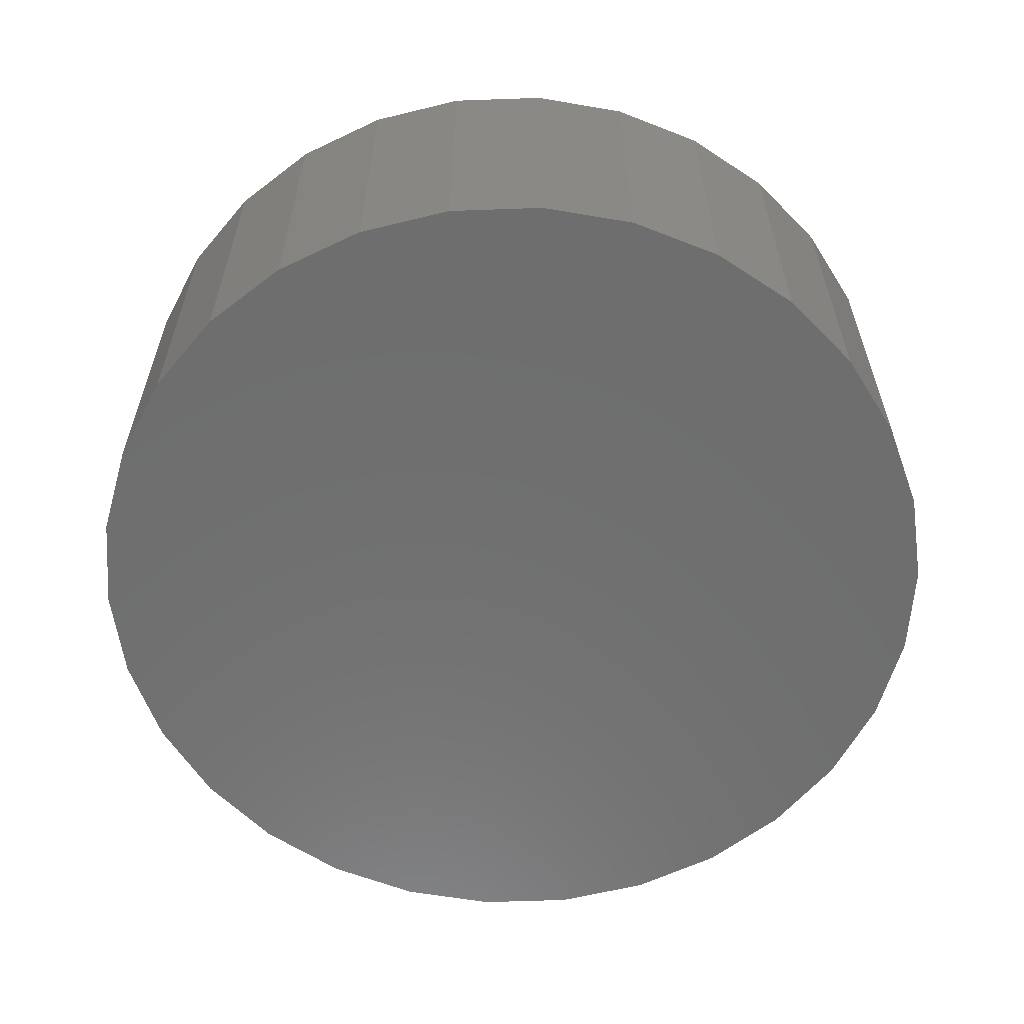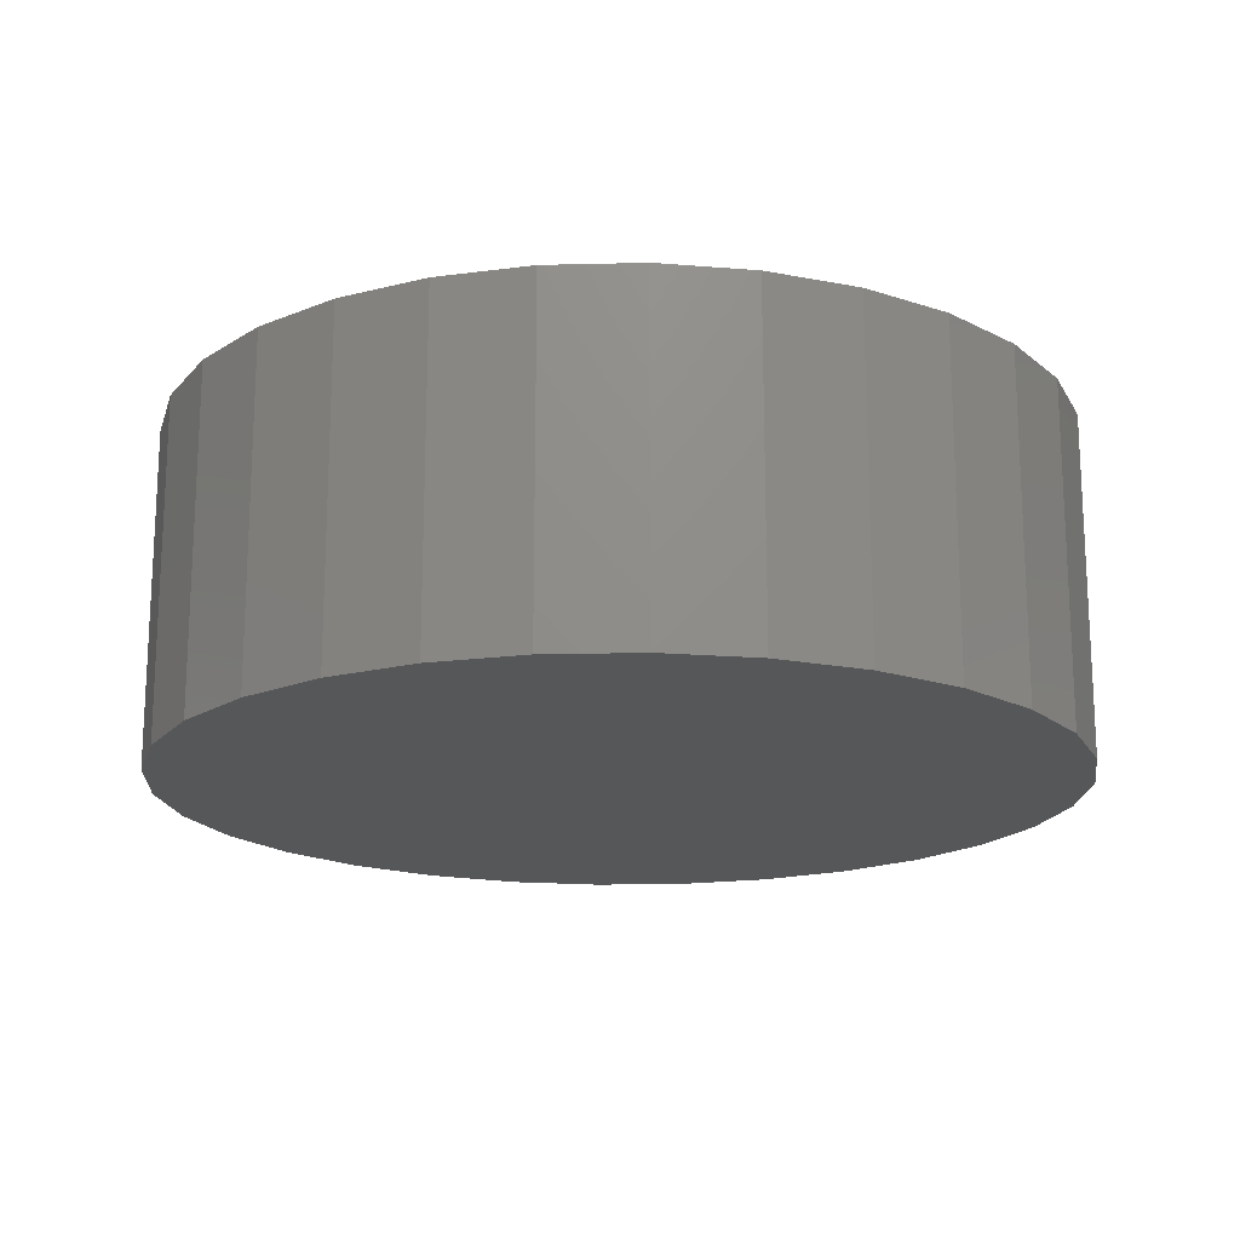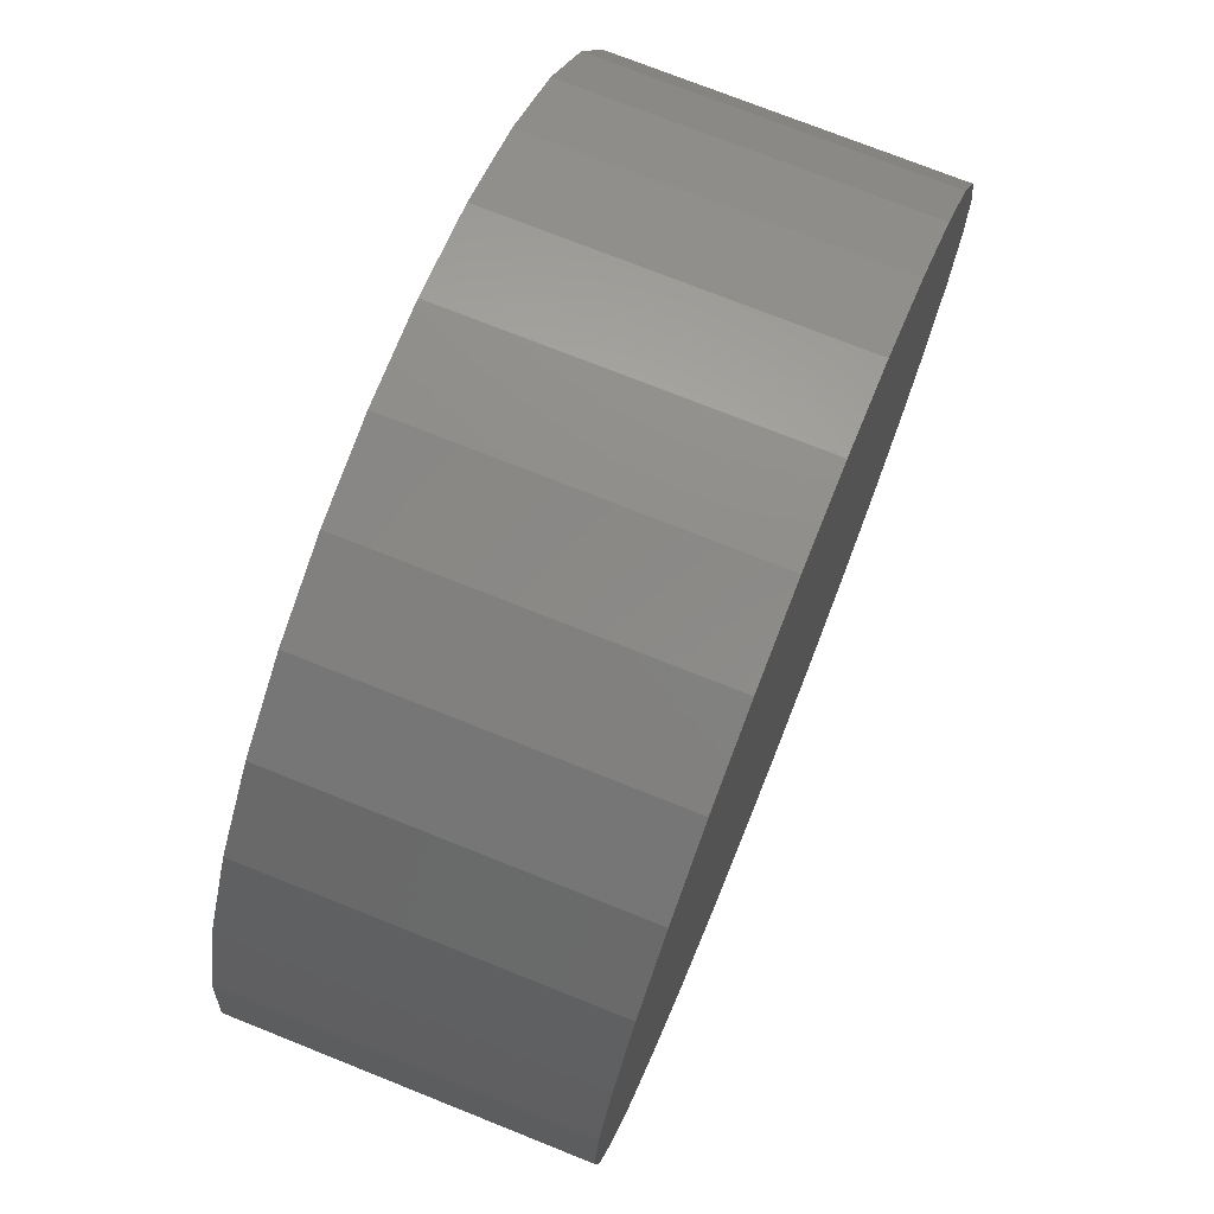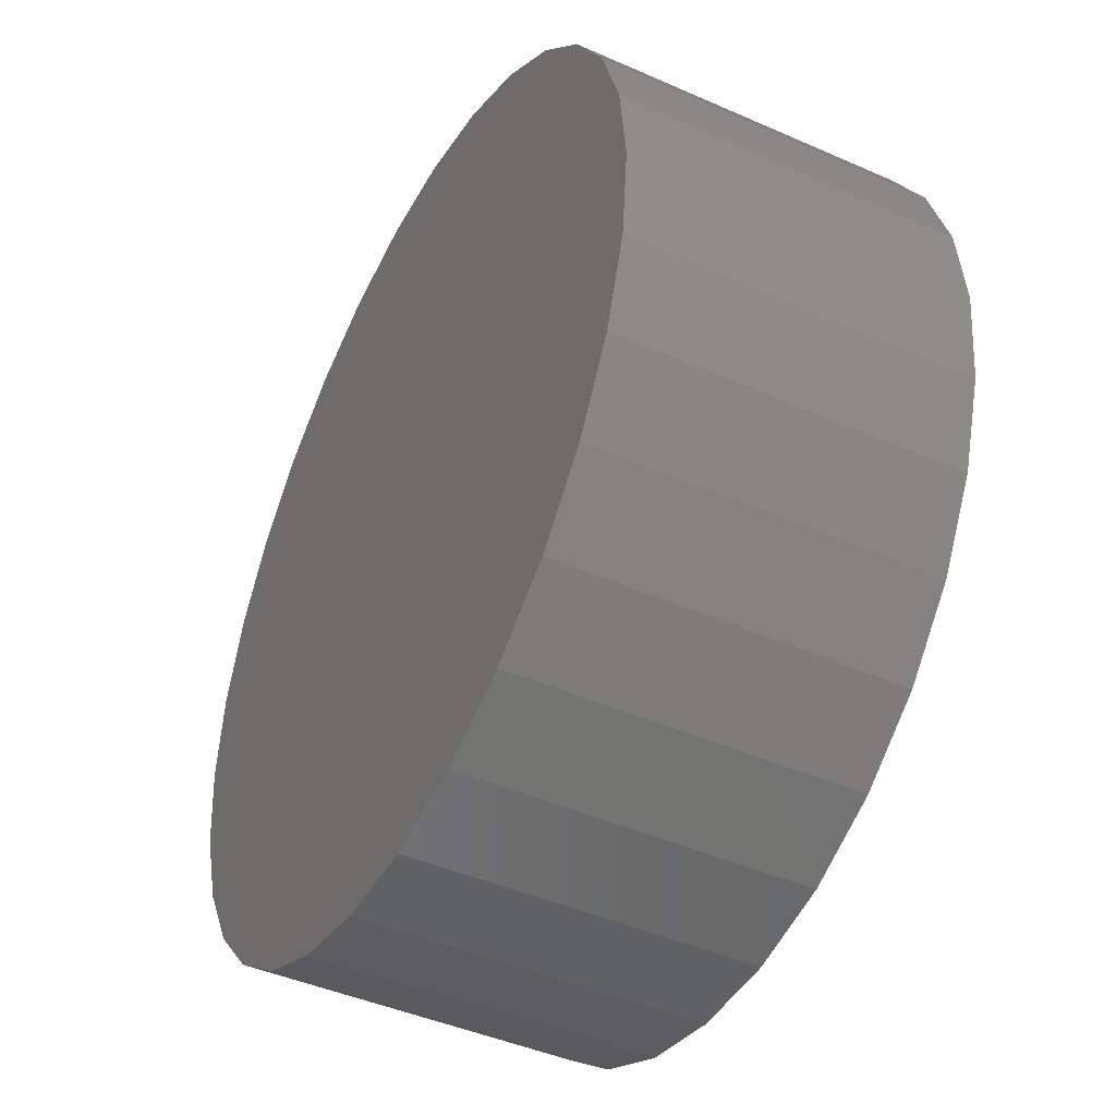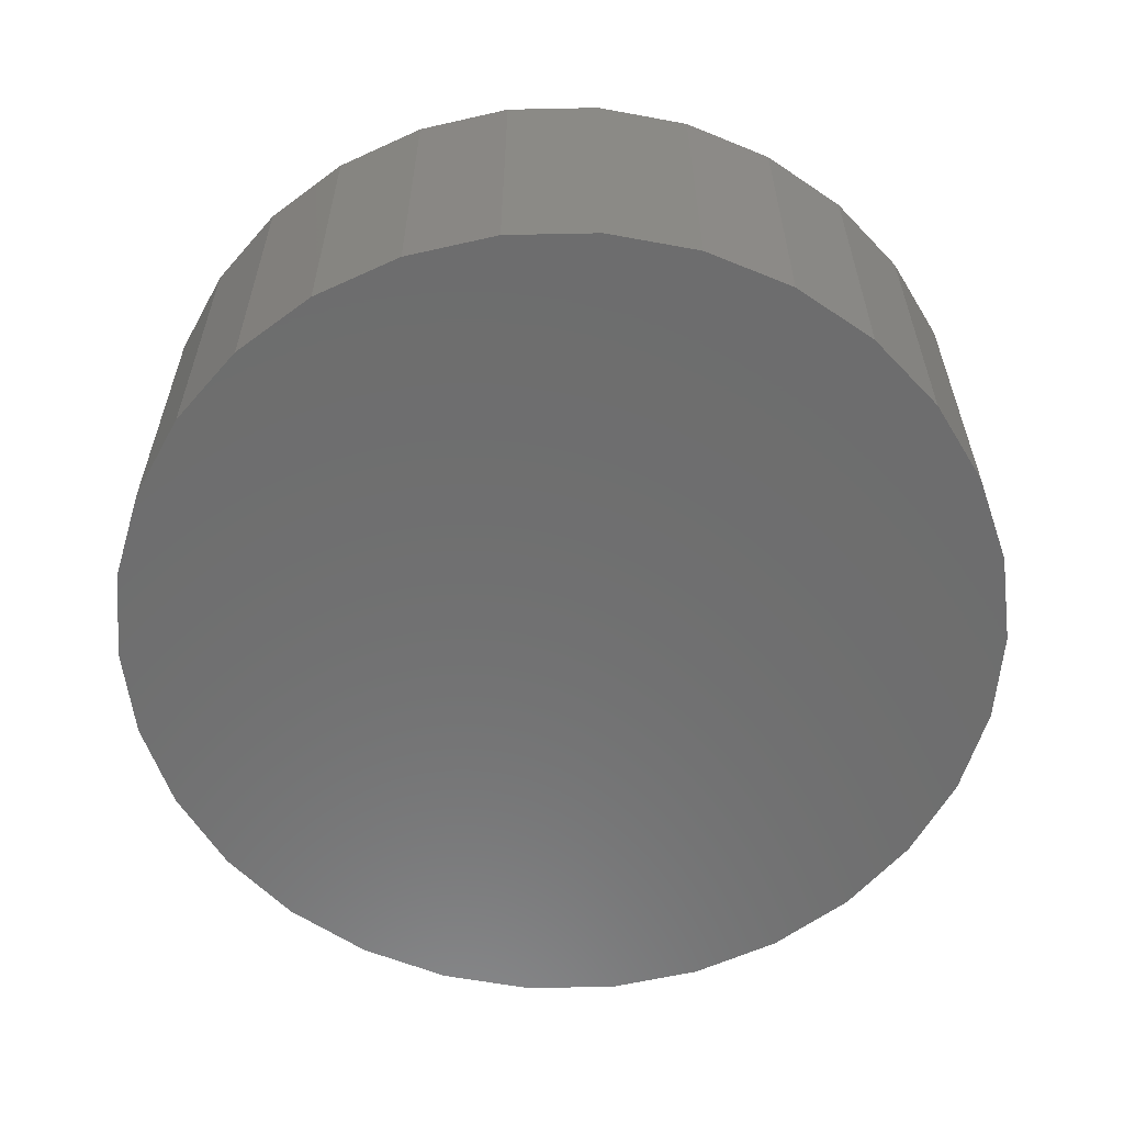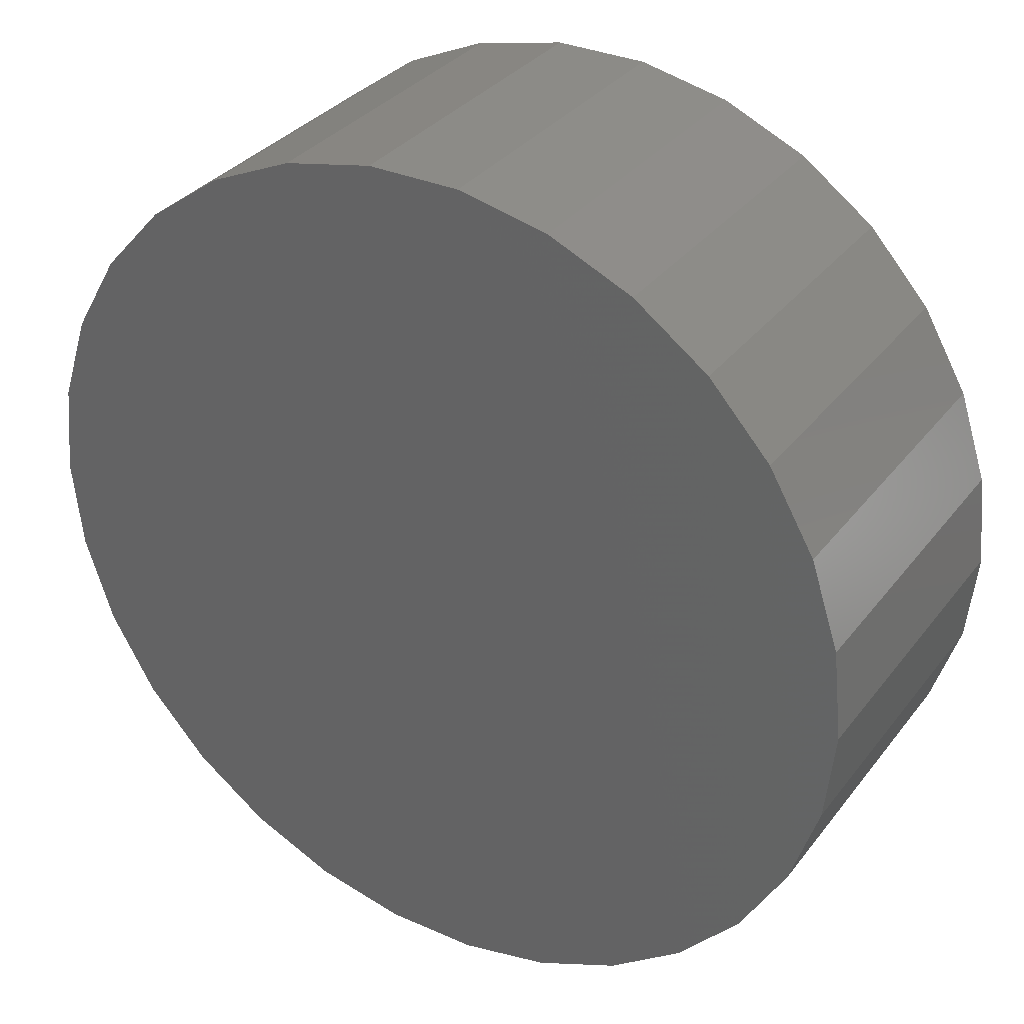
<metadata>
{"format":"stl","ext":"stl","renderer":"f3d","projection":"perspective","resolution":1024,"background":"white","views":[{"elev":-60.3,"azim":-117.9,"up":"+Z"},{"elev":-17.5,"azim":-9.2,"up":"+Z"},{"elev":73.7,"azim":111.8,"up":"+Y"},{"elev":-44.3,"azim":-117.3,"up":"+Y"},{"elev":-59.6,"azim":85.2,"up":"+Z"},{"elev":33.0,"azim":31.4,"up":"+Y"}]}
</metadata>
<code>
# stl→obj: 60 verts, 116 faces
v 40 0 30
v 39.13 8.316 0
v 39.13 8.316 30
v 40 0 0
v 36.54 16.27 0
v 36.54 16.27 30
v 32.36 23.51 0
v 32.36 23.51 30
v 26.77 29.73 0
v 26.77 29.73 30
v 20 34.64 30
v 20 34.64 0
v 12.36 38.04 30
v 12.36 38.04 0
v 4.181 39.78 30
v 4.181 39.78 0
v -4.181 39.78 30
v -4.181 39.78 0
v -12.36 38.04 30
v -12.36 38.04 0
v -20 34.64 30
v -20 34.64 0
v -26.77 29.73 30
v -26.77 29.73 0
v -32.36 23.51 0
v -32.36 23.51 30
v -36.54 16.27 0
v -36.54 16.27 30
v -39.13 8.316 0
v -39.13 8.316 30
v -40 -0 0
v -40 -0 30
v -39.13 -8.316 0
v -39.13 -8.316 30
v -36.54 -16.27 0
v -36.54 -16.27 30
v -32.36 -23.51 0
v -32.36 -23.51 30
v -26.77 -29.73 0
v -26.77 -29.73 30
v -20 -34.64 30
v -20 -34.64 0
v -12.36 -38.04 30
v -12.36 -38.04 0
v -4.181 -39.78 30
v -4.181 -39.78 0
v 4.181 -39.78 30
v 4.181 -39.78 0
v 12.36 -38.04 30
v 12.36 -38.04 0
v 20 -34.64 30
v 20 -34.64 0
v 26.77 -29.73 30
v 26.77 -29.73 0
v 32.36 -23.51 0
v 32.36 -23.51 30
v 36.54 -16.27 0
v 36.54 -16.27 30
v 39.13 -8.316 0
v 39.13 -8.316 30
f 1 2 3
f 2 1 4
f 3 5 6
f 5 3 2
f 6 7 8
f 7 6 5
f 8 9 10
f 9 8 7
f 9 11 10
f 11 9 12
f 12 13 11
f 13 12 14
f 14 15 13
f 15 14 16
f 16 17 15
f 17 16 18
f 18 19 17
f 19 18 20
f 20 21 19
f 21 20 22
f 22 23 21
f 23 22 24
f 25 23 24
f 23 25 26
f 27 26 25
f 26 27 28
f 29 28 27
f 28 29 30
f 31 30 29
f 30 31 32
f 33 32 31
f 32 33 34
f 35 34 33
f 34 35 36
f 37 36 35
f 36 37 38
f 39 38 37
f 38 39 40
f 39 41 40
f 41 39 42
f 42 43 41
f 43 42 44
f 44 45 43
f 45 44 46
f 46 47 45
f 47 46 48
f 48 49 47
f 49 48 50
f 50 51 49
f 51 50 52
f 52 53 51
f 53 52 54
f 53 55 56
f 55 53 54
f 56 57 58
f 57 56 55
f 58 59 60
f 59 58 57
f 60 4 1
f 4 60 59
f 59 2 4
f 57 2 59
f 57 5 2
f 55 5 57
f 55 7 5
f 54 7 55
f 54 9 7
f 52 9 54
f 52 12 9
f 50 12 52
f 50 14 12
f 48 14 50
f 48 16 14
f 46 16 48
f 46 18 16
f 44 18 46
f 44 20 18
f 42 20 44
f 42 22 20
f 39 22 42
f 39 24 22
f 37 24 39
f 37 25 24
f 35 25 37
f 35 27 25
f 33 27 35
f 33 29 27
f 29 33 31
f 3 60 1
f 6 60 3
f 6 58 60
f 8 58 6
f 8 56 58
f 10 56 8
f 10 53 56
f 11 53 10
f 11 51 53
f 13 51 11
f 13 49 51
f 15 49 13
f 15 47 49
f 17 47 15
f 17 45 47
f 19 45 17
f 19 43 45
f 21 43 19
f 21 41 43
f 23 41 21
f 23 40 41
f 26 40 23
f 26 38 40
f 28 38 26
f 28 36 38
f 30 36 28
f 30 34 36
f 34 30 32

</code>
